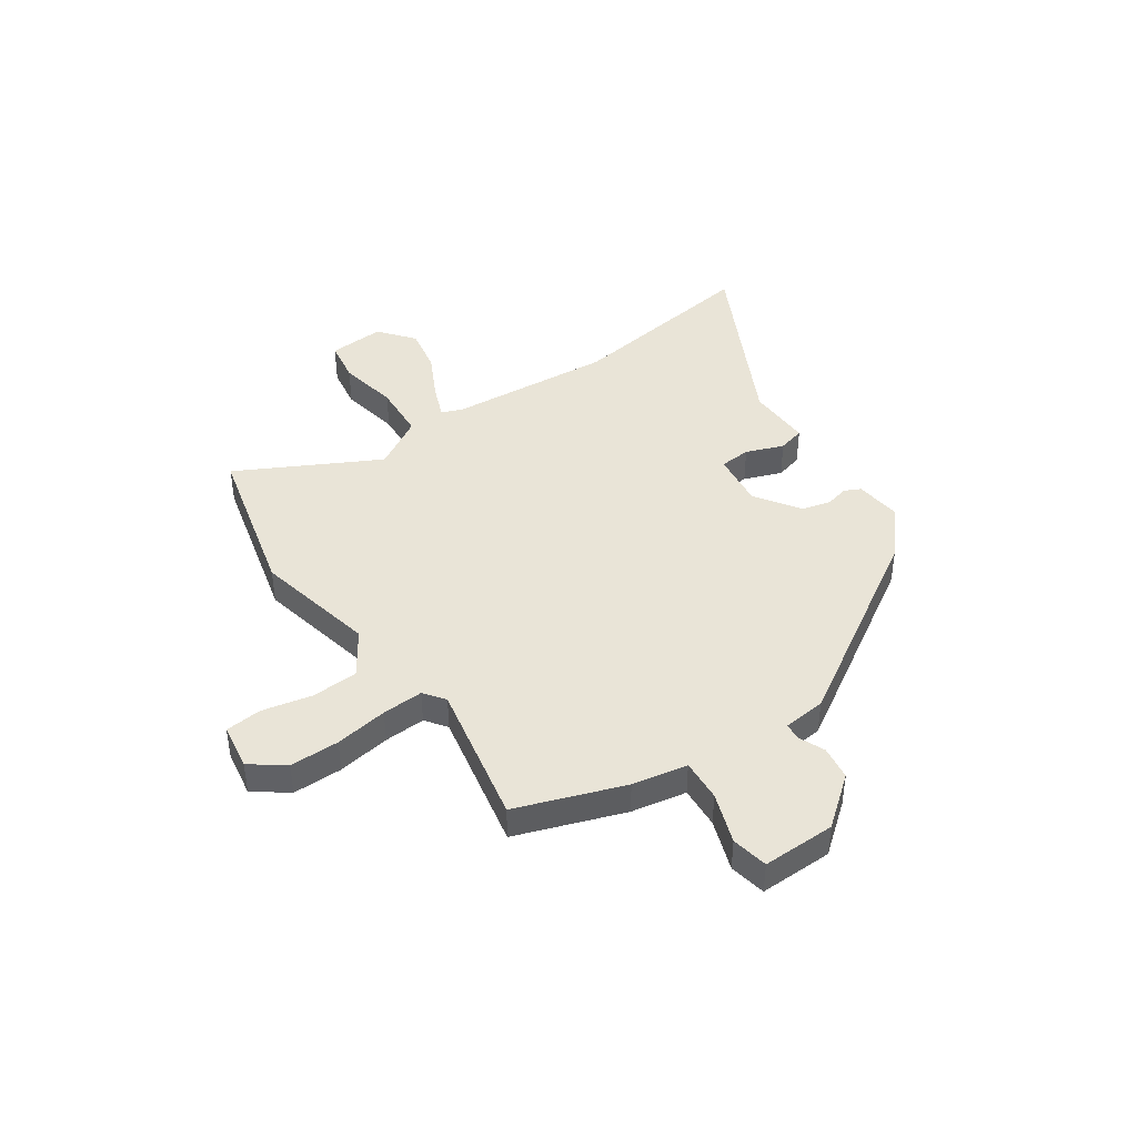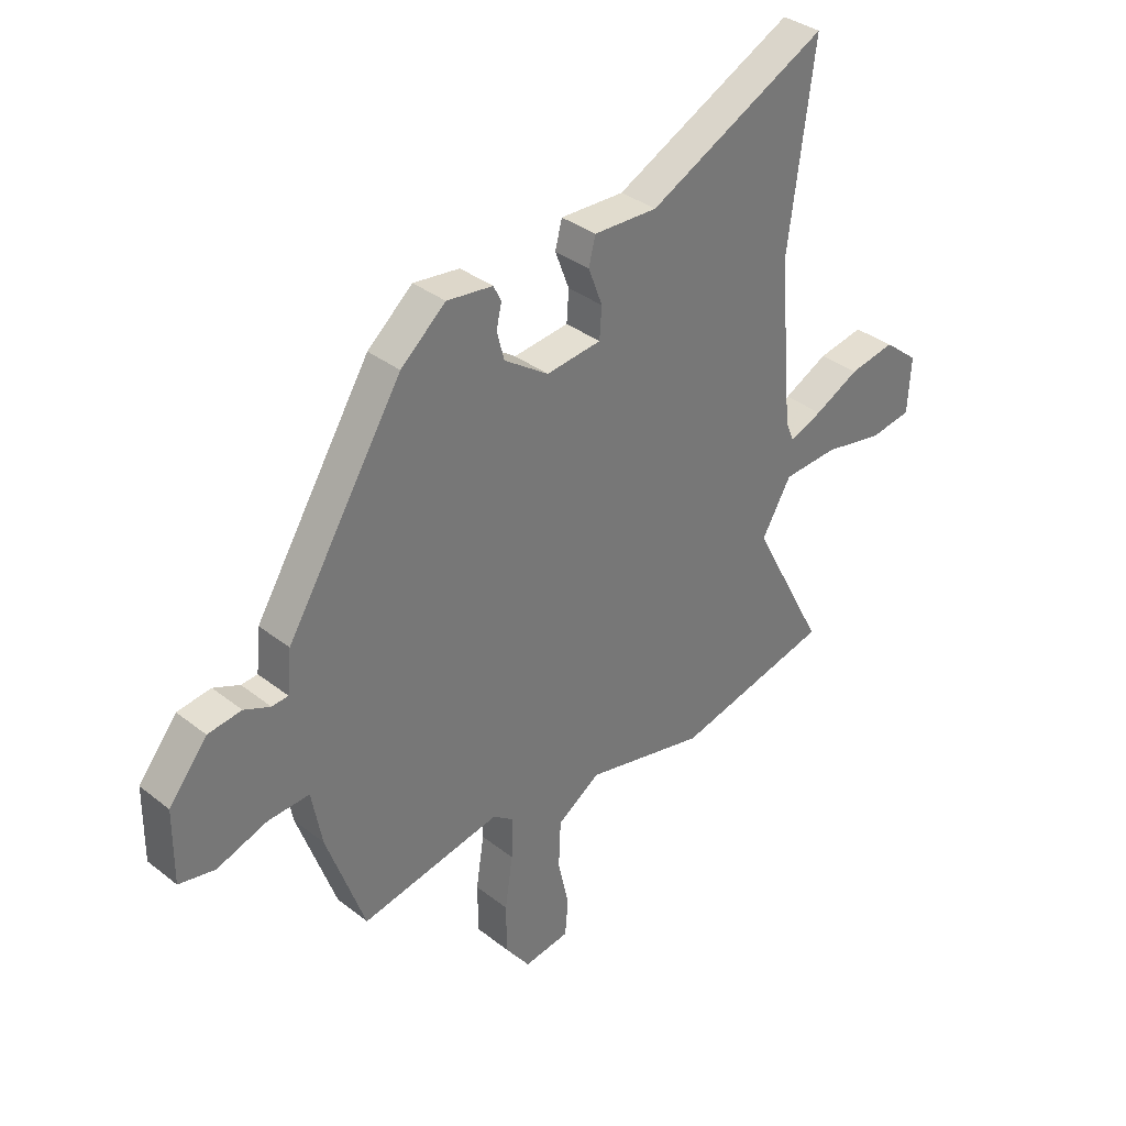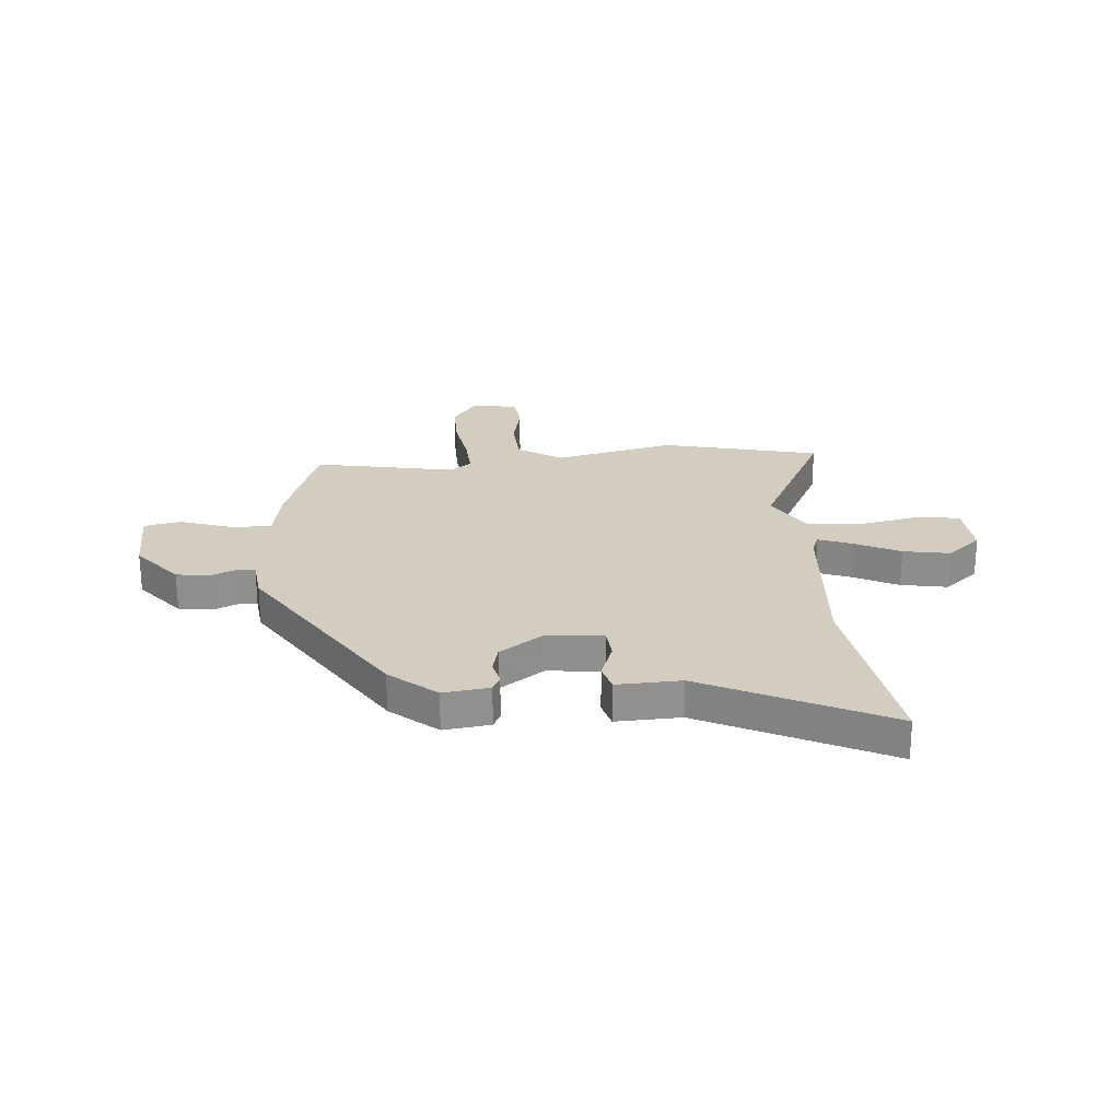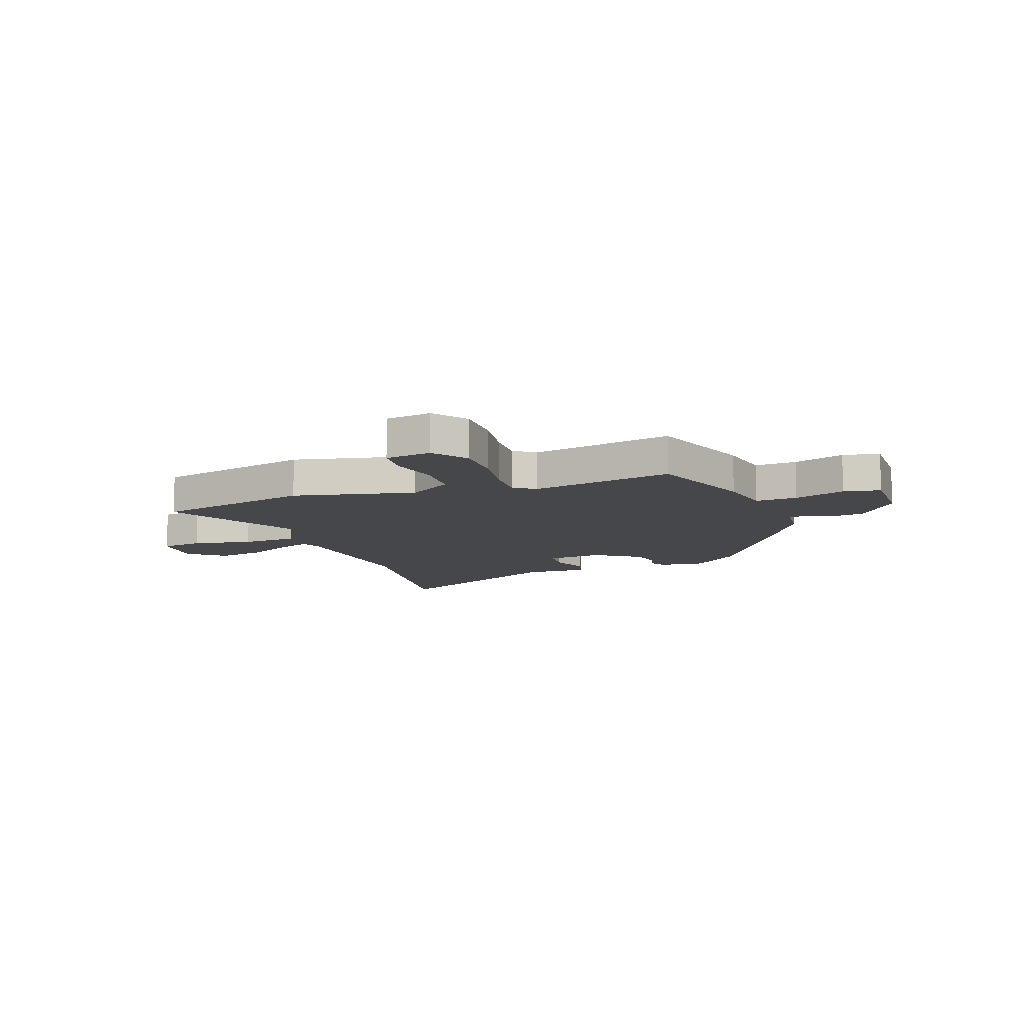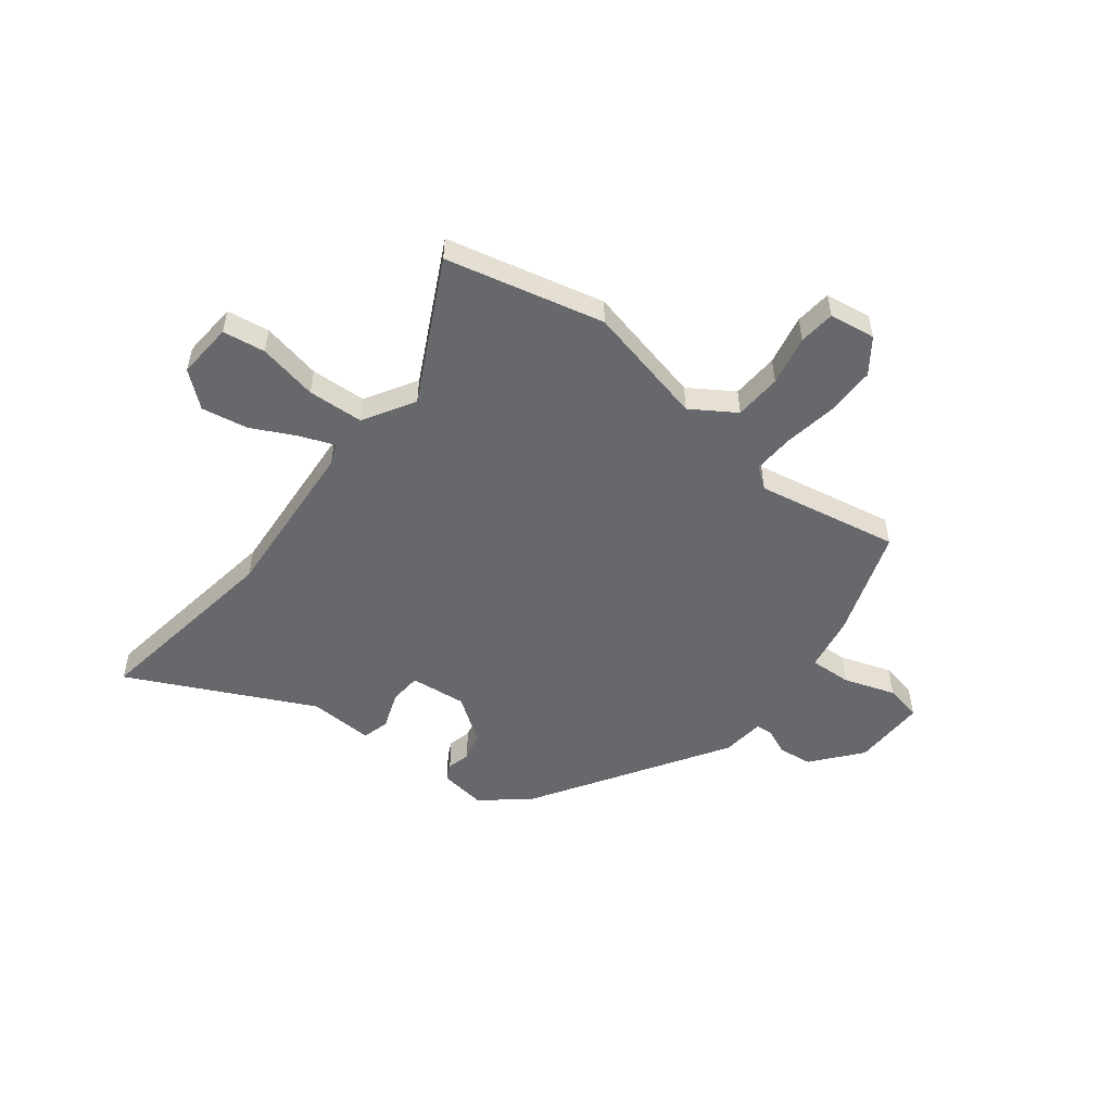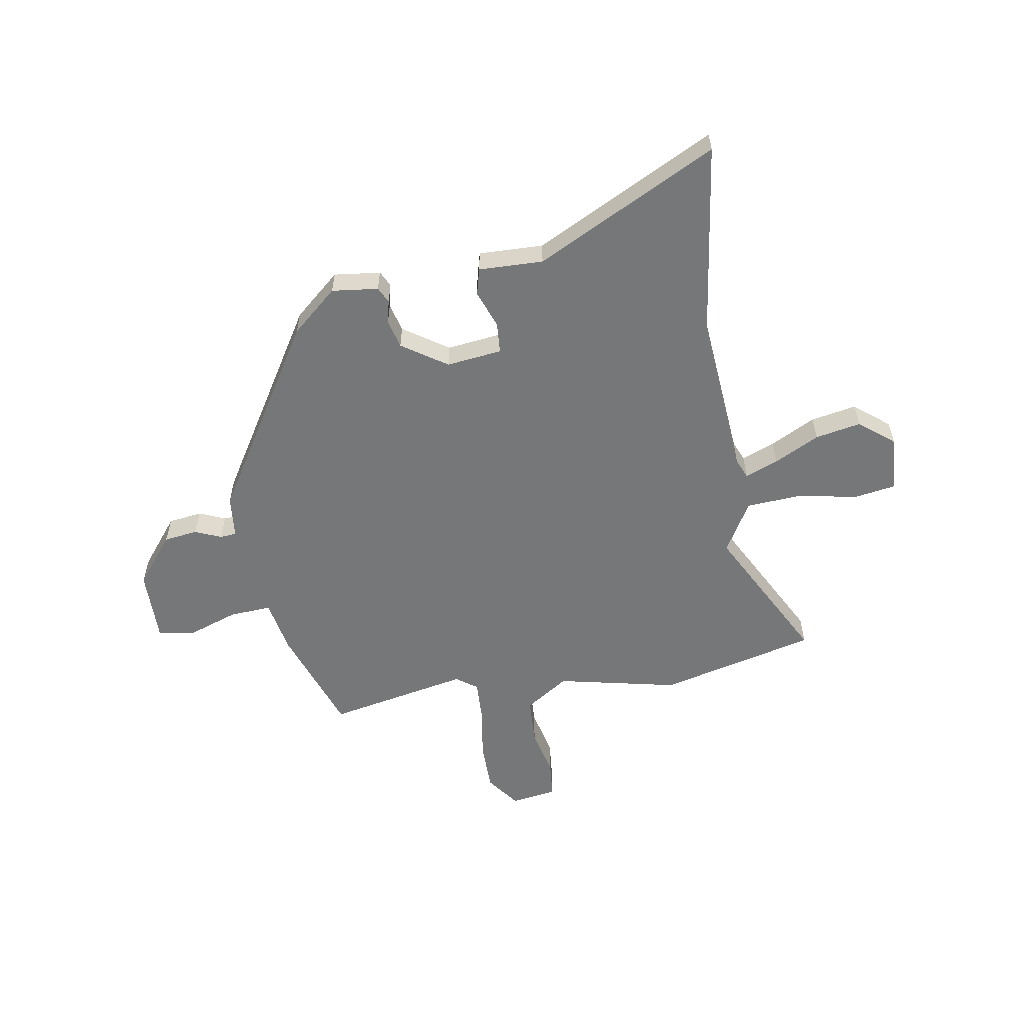
<metadata>
{"format":"obj","ext":"obj","renderer":"f3d","projection":"perspective","resolution":1024,"background":"white","views":[{"elev":43.1,"azim":-124.8,"up":"+Y"},{"elev":34.7,"azim":-43.7,"up":"+Z"},{"elev":24.7,"azim":-5.6,"up":"+Y"},{"elev":-10.5,"azim":-160.6,"up":"+Y"},{"elev":-52.5,"azim":141.3,"up":"+Y"},{"elev":-57.1,"azim":9.3,"up":"+Y"}]}
</metadata>
<code>
v 0.524 0.07 0.676
v 0.474 0.07 0.306
v 0.501 0.07 -0.004
v 0.517 0.07 -0.042
v 0.58 0.07 -0.017
v 0.665 0.07 0.027
v 0.752 0.07 0.044
v 0.818 0.07 -0.009
v 0.812 0.07 -0.115
v 0.732 0.07 -0.128
v 0.619 0.07 -0.107
v 0.514 0.07 -0.114
v 0.458 0.07 -0.211
v 0.598 0.07 -0.475
v 0.301 0.07 -0.55
v 0.071 0.07 -0.501
v -0.011 0.07 -0.556
v -0.015 0.07 -0.645
v 0.006 0.07 -0.739
v 0 0.07 -0.808
v -0.087 0.07 -0.822
v -0.134 0.07 -0.759
v -0.135 0.07 -0.665
v -0.12 0.07 -0.565
v -0.117 0.07 -0.487
v -0.157 0.07 -0.458
v -0.425 0.07 -0.513
v -0.498 0.07 -0.31
v -0.518 0.07 -0.206
v -0.597 0.07 -0.211
v -0.693 0.07 -0.245
v -0.762 0.07 -0.232
v -0.761 0.07 -0.094
v -0.688 0.07 -0.002
v -0.624 0.07 0.007
v -0.574 0.07 -0.014
v -0.543 0.07 -0.011
v -0.535 0.07 0.07
v -0.314 0.07 0.43
v -0.228 0.07 0.505
v -0.14 0.07 0.495
v -0.125 0.07 0.465
v -0.135 0.07 0.421
v -0.121 0.07 0.367
v -0.036 0.07 0.31
v 0.069 0.07 0.323
v 0.073 0.07 0.382
v 0.046 0.07 0.453
v 0.059 0.07 0.504
v 0.181 0.07 0.501
v 0.524 0 0.676
v 0.474 0 0.306
v 0.501 0 -0.004
v 0.517 0 -0.042
v 0.58 0 -0.017
v 0.665 0 0.027
v 0.752 0 0.044
v 0.818 0 -0.009
v 0.812 0 -0.115
v 0.732 0 -0.128
v 0.619 0 -0.107
v 0.514 0 -0.114
v 0.458 0 -0.211
v 0.598 0 -0.475
v 0.301 0 -0.55
v 0.071 0 -0.501
v -0.011 0 -0.556
v -0.015 0 -0.645
v 0.006 0 -0.739
v 0 0 -0.808
v -0.087 0 -0.822
v -0.134 0 -0.759
v -0.135 0 -0.665
v -0.12 0 -0.565
v -0.117 0 -0.487
v -0.157 0 -0.458
v -0.425 0 -0.513
v -0.498 0 -0.31
v -0.518 0 -0.206
v -0.597 0 -0.211
v -0.693 0 -0.245
v -0.762 0 -0.232
v -0.761 0 -0.094
v -0.688 0 -0.002
v -0.624 0 0.007
v -0.574 0 -0.014
v -0.543 0 -0.011
v -0.535 0 0.07
v -0.314 0 0.43
v -0.228 0 0.505
v -0.14 0 0.495
v -0.125 0 0.465
v -0.135 0 0.421
v -0.121 0 0.367
v -0.036 0 0.31
v 0.069 0 0.323
v 0.073 0 0.382
v 0.046 0 0.453
v 0.059 0 0.504
v 0.181 0 0.501
f 47 48 49 50
f 50 1 2
f 47 50 2
f 46 47 2
f 45 46 2 3
f 41 42 43
f 40 41 43
f 39 40 43
f 38 39 43
f 37 38 43
f 37 43 44
f 34 35 36
f 33 34 36
f 32 33 36
f 31 32 36
f 30 31 36
f 29 30 36 37
f 37 44 45
f 29 37 45
f 28 29 45
f 27 28 45
f 26 27 45
f 22 23 24
f 21 22 24
f 20 21 24
f 19 20 24
f 18 19 24
f 17 18 24 25
f 45 3 4
f 26 45 4
f 25 26 4
f 17 25 4
f 16 17 4
f 9 10 11
f 8 9 11
f 7 8 11
f 6 7 11
f 5 6 11
f 5 11 12
f 4 5 12
f 16 4 12 13
f 13 14 15 16
f 100 99 98 97
f 52 51 100
f 52 100 97
f 52 97 96
f 53 52 96 95
f 93 92 91
f 93 91 90
f 93 90 89
f 93 89 88
f 93 88 87
f 94 93 87
f 86 85 84
f 86 84 83
f 86 83 82
f 86 82 81
f 86 81 80
f 87 86 80 79
f 95 94 87
f 95 87 79
f 95 79 78
f 95 78 77
f 95 77 76
f 74 73 72
f 74 72 71
f 74 71 70
f 74 70 69
f 74 69 68
f 75 74 68 67
f 54 53 95
f 54 95 76
f 54 76 75
f 54 75 67
f 54 67 66
f 61 60 59
f 61 59 58
f 61 58 57
f 61 57 56
f 61 56 55
f 62 61 55
f 62 55 54
f 63 62 54 66
f 66 65 64 63
f 1 51 52 2
f 2 52 53 3
f 3 53 54 4
f 4 54 55 5
f 5 55 56 6
f 6 56 57 7
f 7 57 58 8
f 8 58 59 9
f 9 59 60 10
f 10 60 61 11
f 11 61 62 12
f 12 62 63 13
f 13 63 64 14
f 14 64 65 15
f 15 65 66 16
f 16 66 67 17
f 17 67 68 18
f 18 68 69 19
f 19 69 70 20
f 20 70 71 21
f 21 71 72 22
f 22 72 73 23
f 23 73 74 24
f 24 74 75 25
f 25 75 76 26
f 26 76 77 27
f 27 77 78 28
f 28 78 79 29
f 29 79 80 30
f 30 80 81 31
f 31 81 82 32
f 32 82 83 33
f 33 83 84 34
f 34 84 85 35
f 35 85 86 36
f 36 86 87 37
f 37 87 88 38
f 38 88 89 39
f 39 89 90 40
f 40 90 91 41
f 41 91 92 42
f 42 92 93 43
f 43 93 94 44
f 44 94 95 45
f 45 95 96 46
f 46 96 97 47
f 47 97 98 48
f 48 98 99 49
f 49 99 100 50
f 50 100 51 1

</code>
